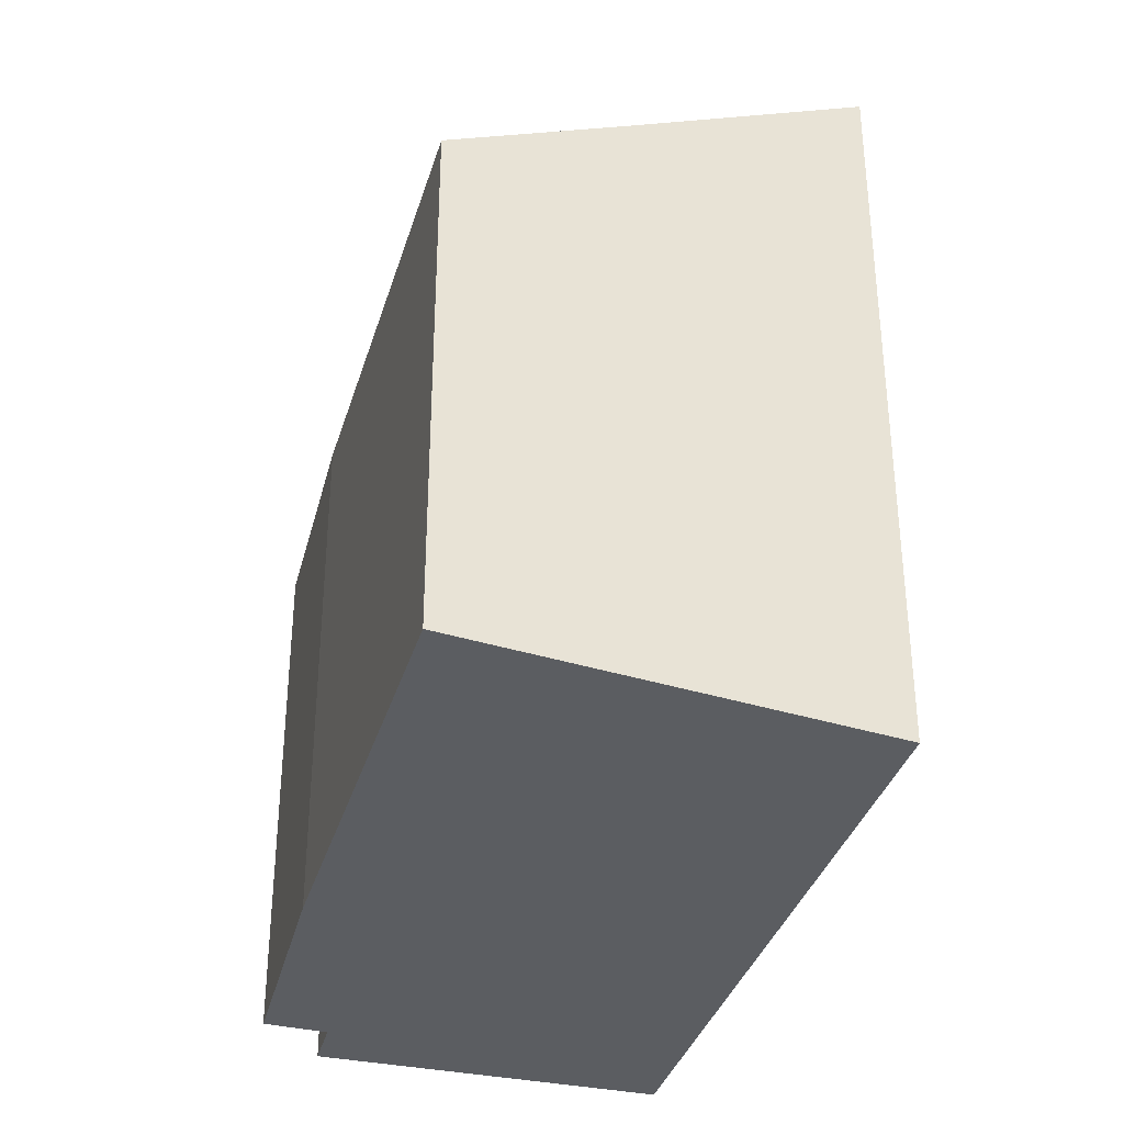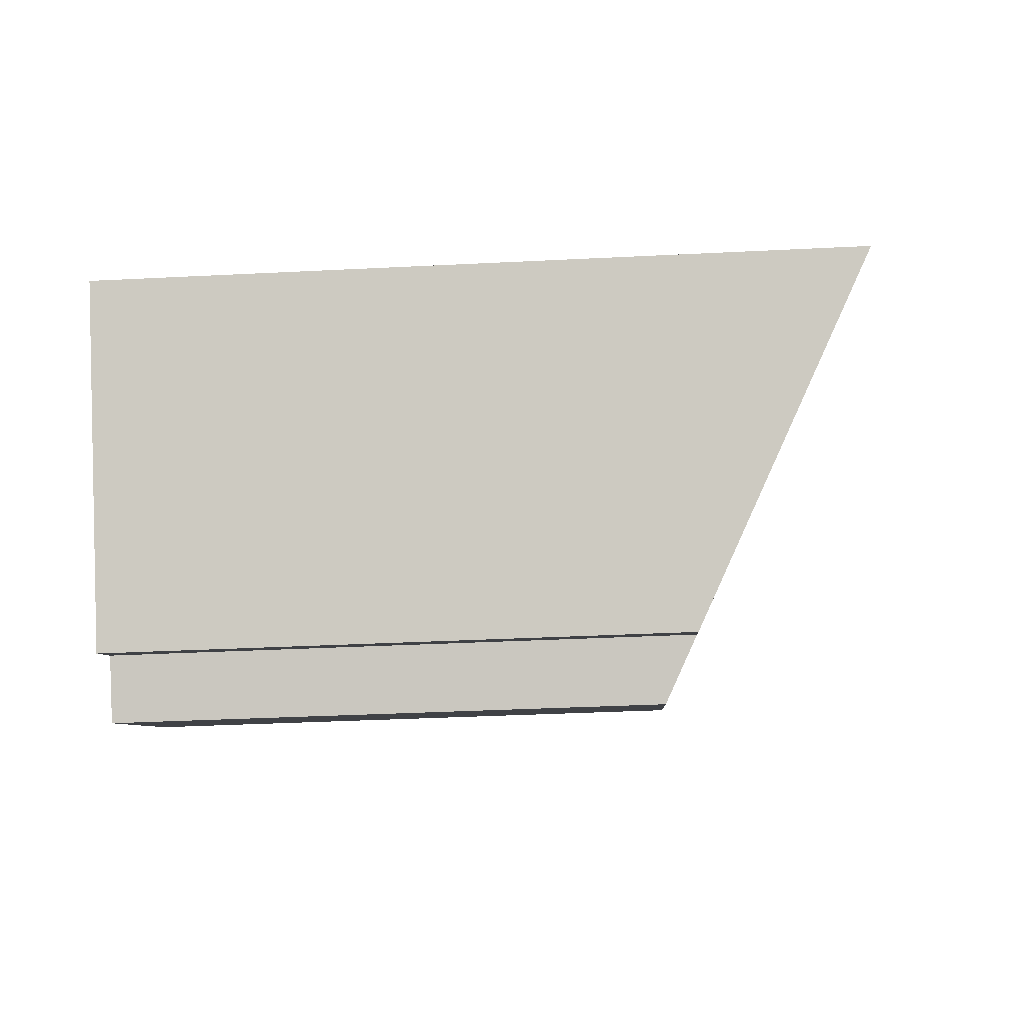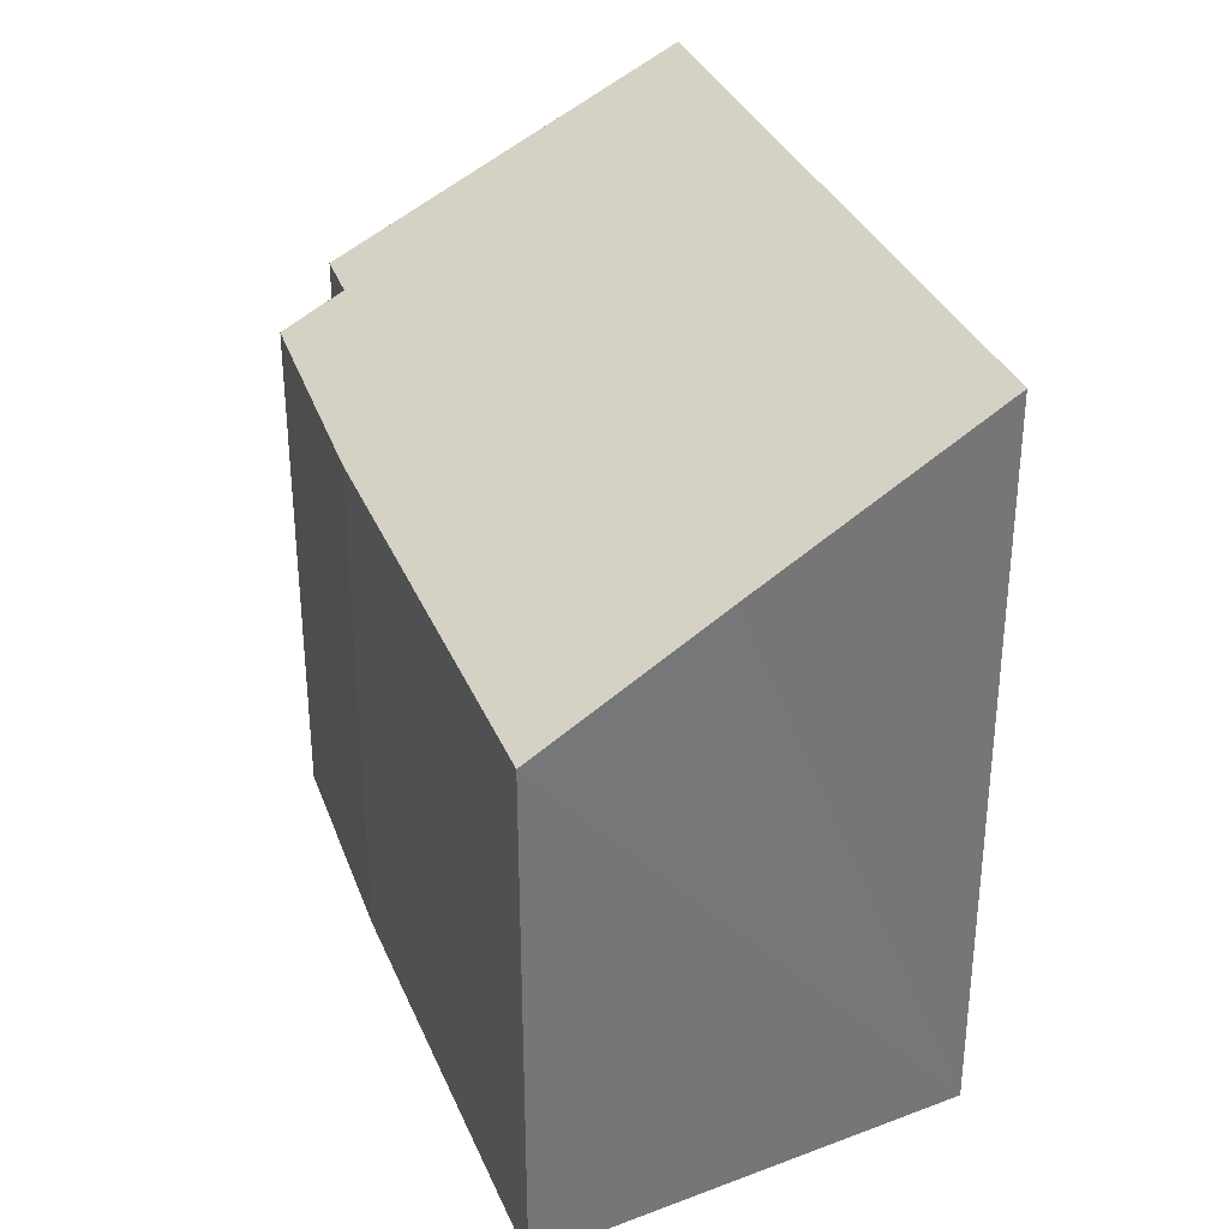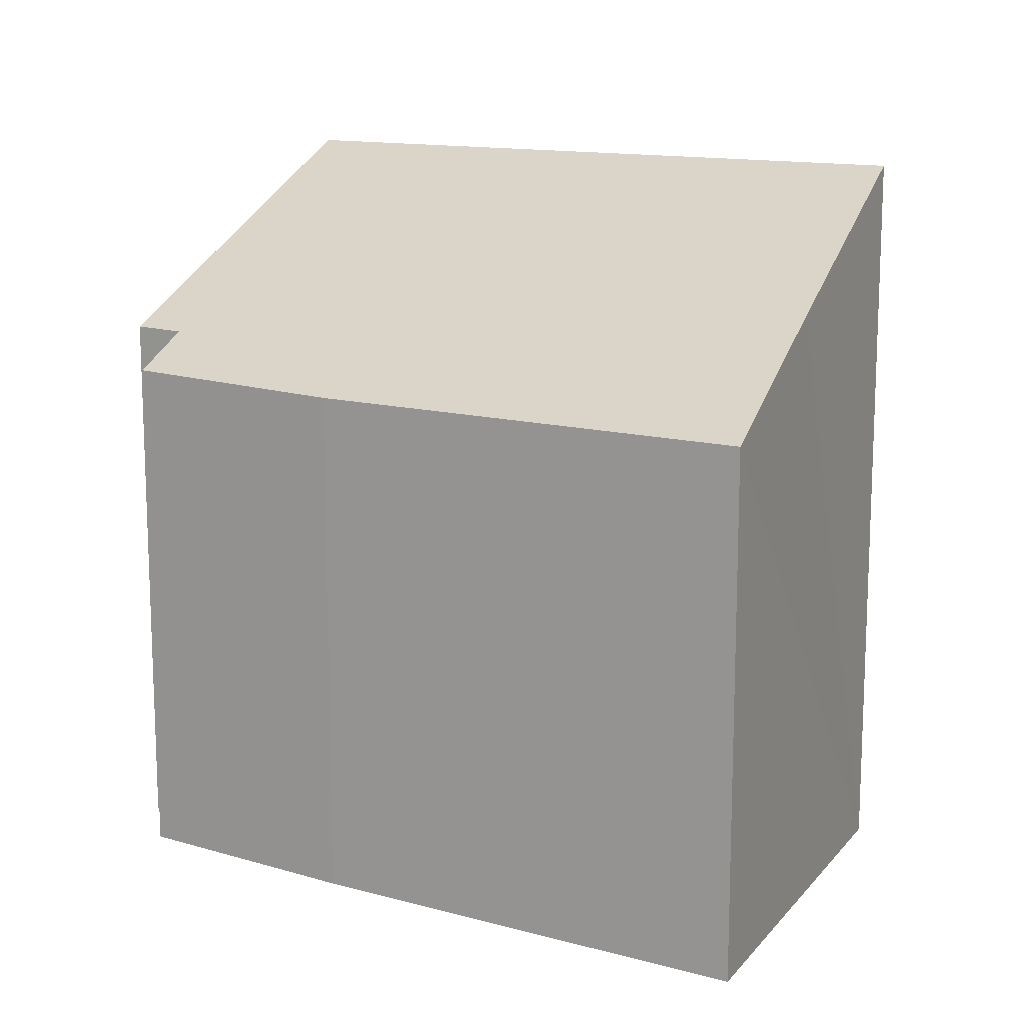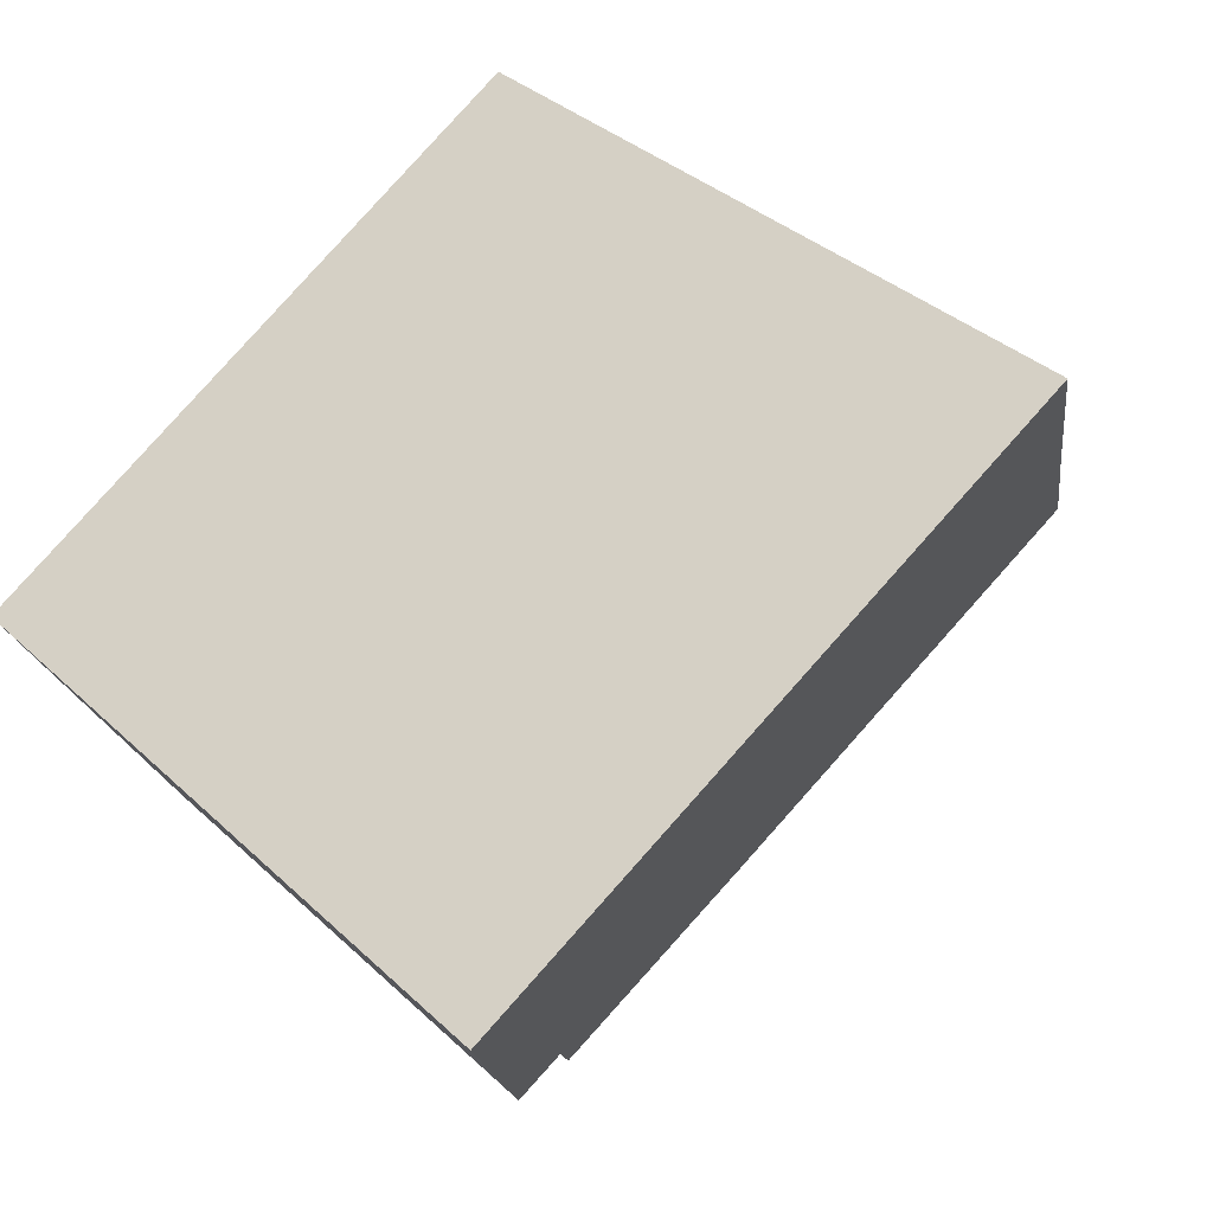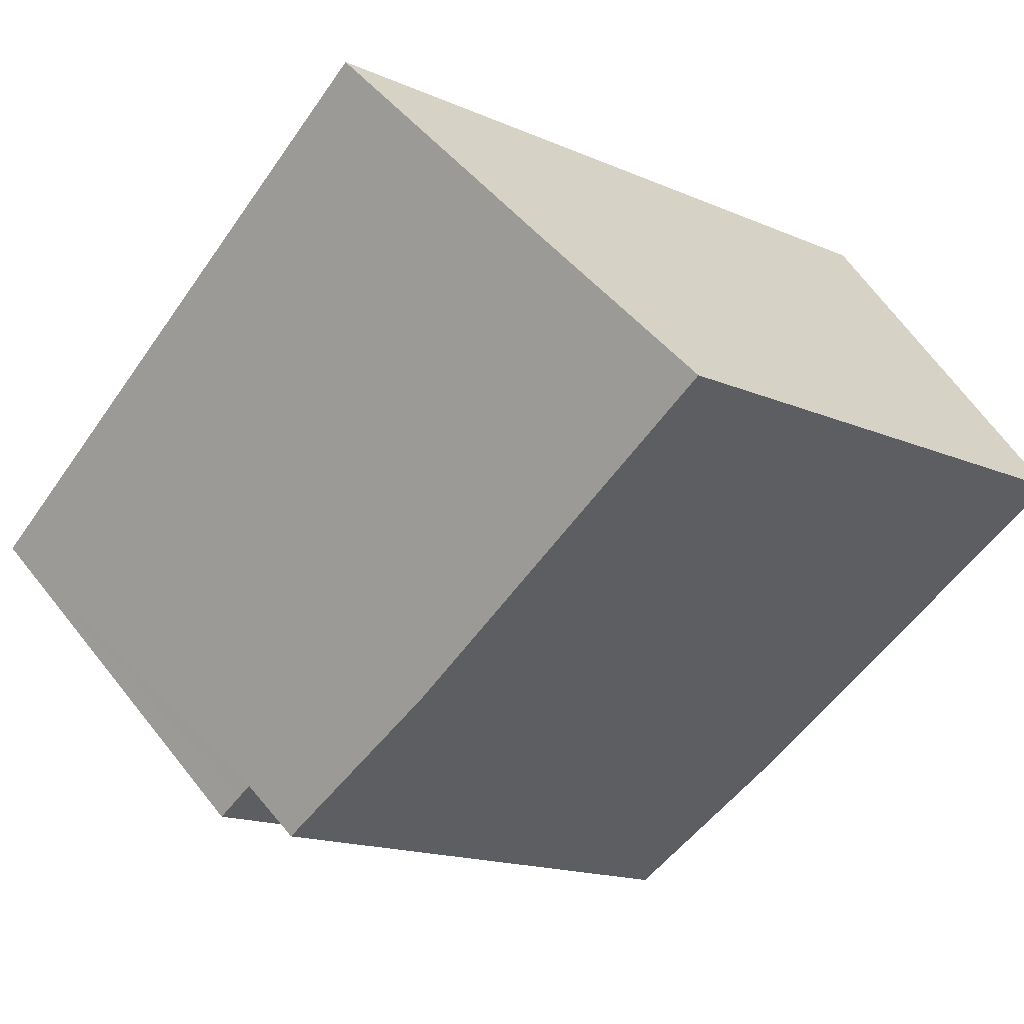
<metadata>
{"format":"obj","ext":"obj","renderer":"f3d","projection":"perspective","resolution":1024,"background":"white","views":[{"elev":-36.1,"azim":-75.0,"up":"+Y"},{"elev":-34.9,"azim":93.9,"up":"+Z"},{"elev":34.9,"azim":-79.6,"up":"+Y"},{"elev":14.2,"azim":-117.9,"up":"+Y"},{"elev":35.6,"azim":140.5,"up":"+Z"},{"elev":-16.3,"azim":-131.7,"up":"+Z"}]}
</metadata>
<code>
v  1.301 7.093 1.687
v  4.552 6.01 -2.738
v  0 6.048 3.703e-16
v  3.016 8.487 3.951
v  9.941 8.405 -0.27
v  7.372 6.409 -3.446
v  6.98 6.044 -4.071
v  7.576 6.41 -3.561
v  7.928 6.413 -3.759
v  9.487 7.956 -1.057
v  3.016 -2.419e-16 3.951
v  0 0 0
v  1.301 -1.033e-16 1.687
v  9.941 1.653e-17 -0.27
v  7.928 2.302e-16 -3.759
v  9.487 6.472e-17 -1.057
v  7.372 2.11e-16 -3.446
v  6.98 2.493e-16 -4.071
v  7.576 2.18e-16 -3.561
v  4.552 1.677e-16 -2.738
g defaultobject
f 1 2 3
f 2 1 4
f 2 4 5
f 2 5 6
f 2 6 7
f 6 5 8
f 8 5 9
f 9 5 10
f 1 11 4
f 11 1 3
f 11 3 12
f 11 12 13
f 11 5 4
f 5 11 14
f 14 10 5
f 10 14 9
f 9 14 15
f 15 14 16
f 17 7 6
f 7 17 18
f 15 8 9
f 8 15 6
f 6 15 17
f 17 15 19
f 2 12 3
f 12 2 20
f 18 2 7
f 2 18 20
f 11 16 14
f 16 11 15
f 15 11 19
f 19 11 17
f 17 11 18
f 18 11 20
f 20 11 13
f 20 13 12

</code>
